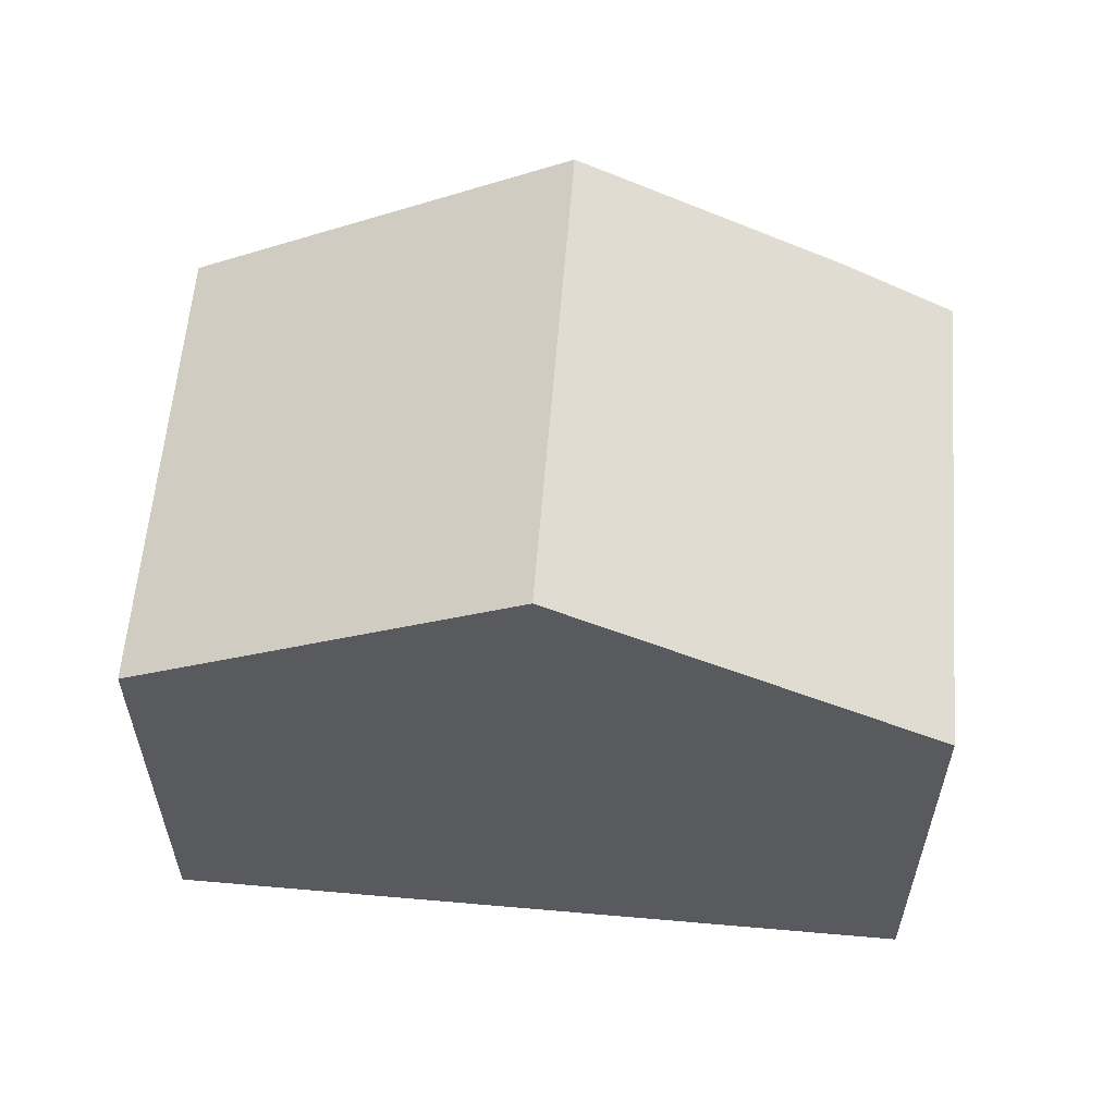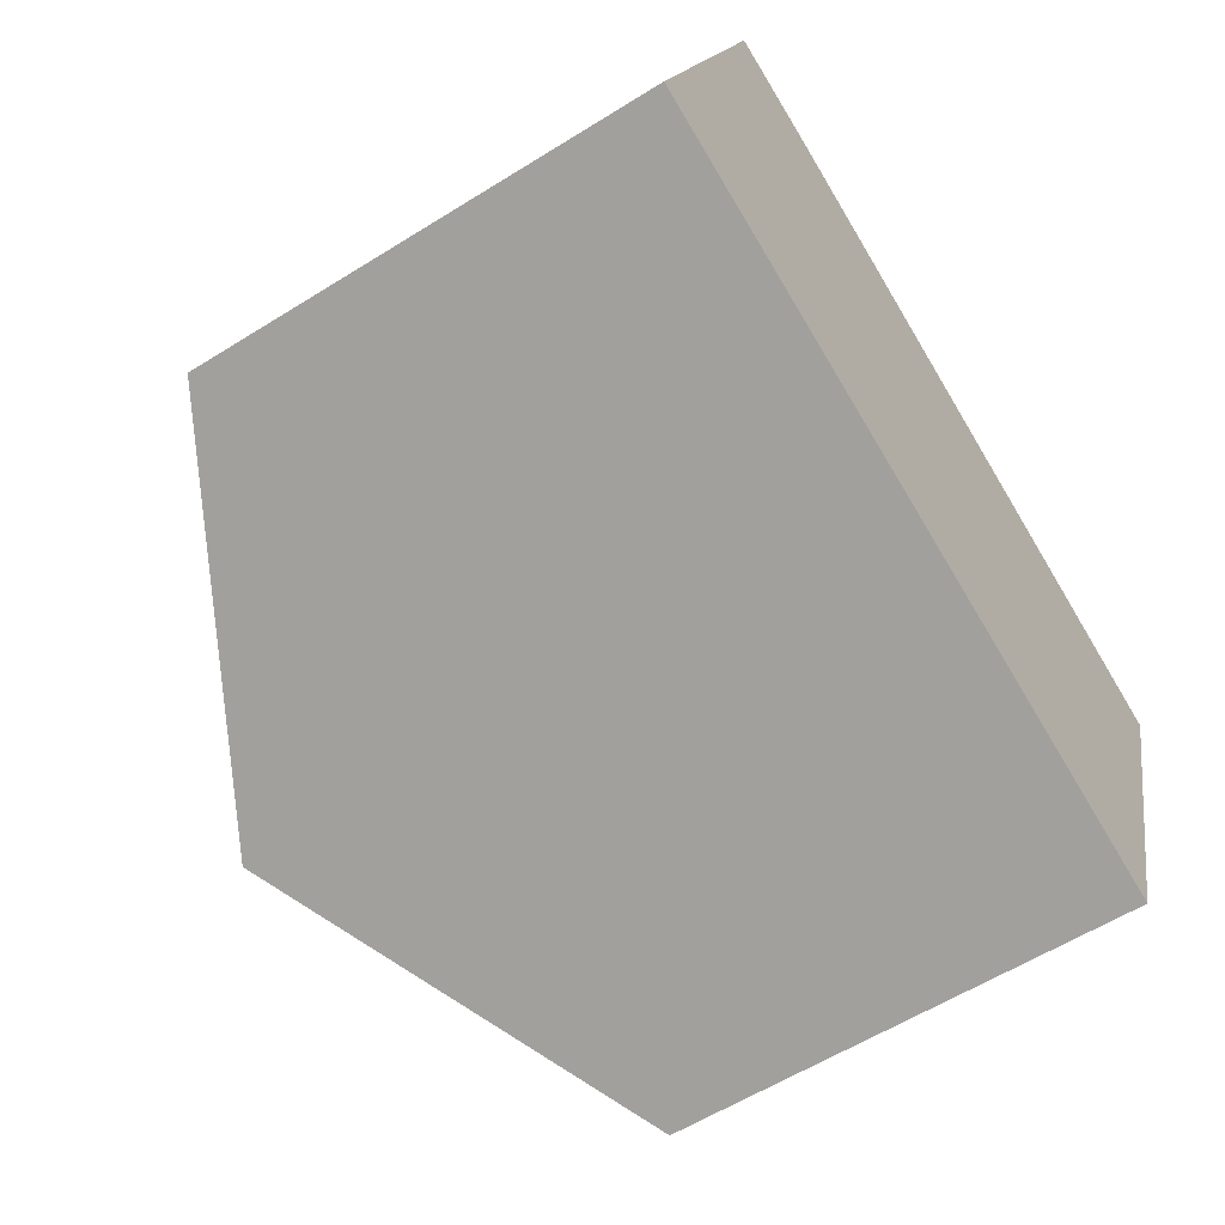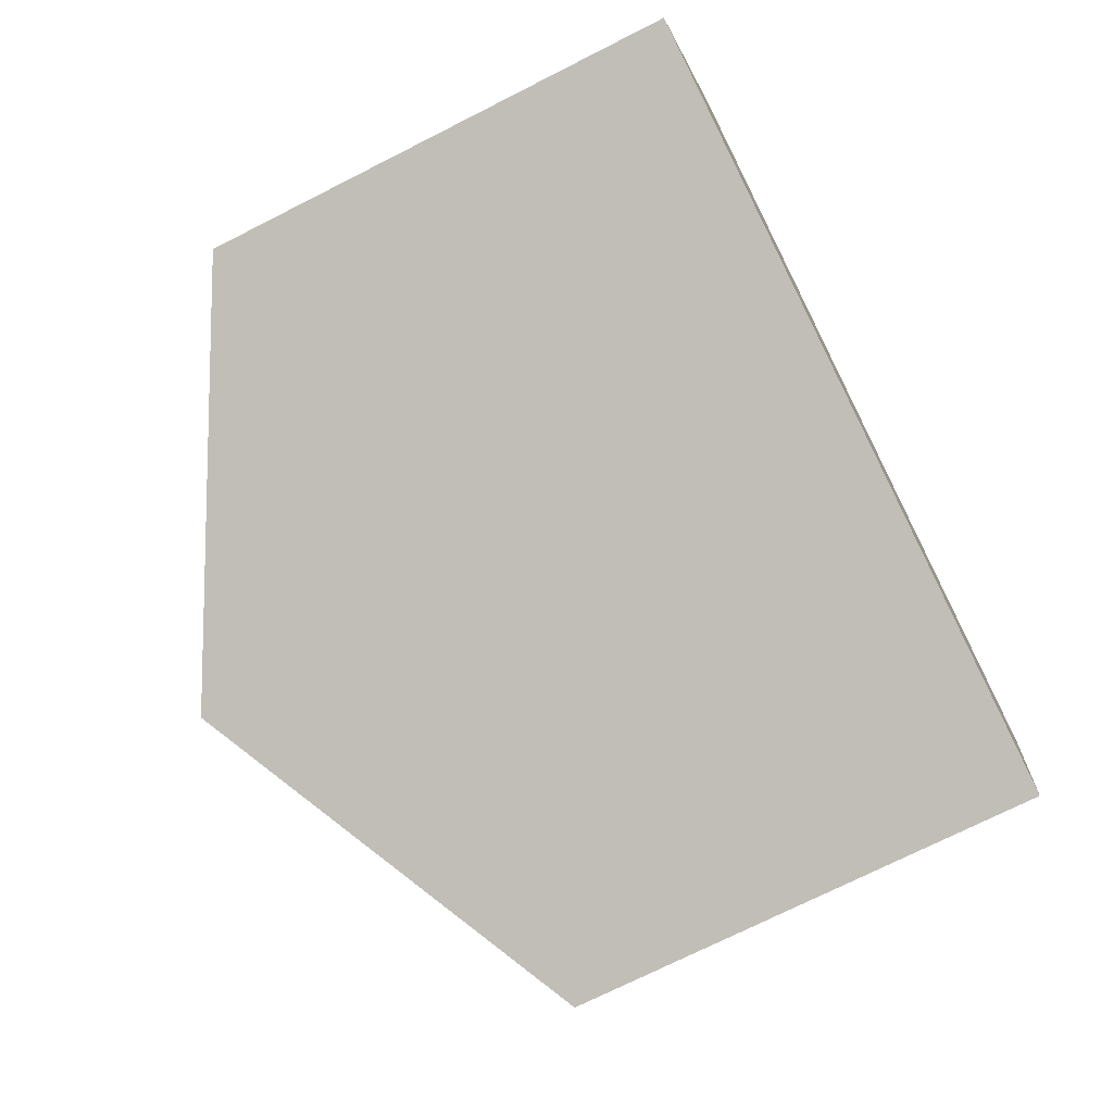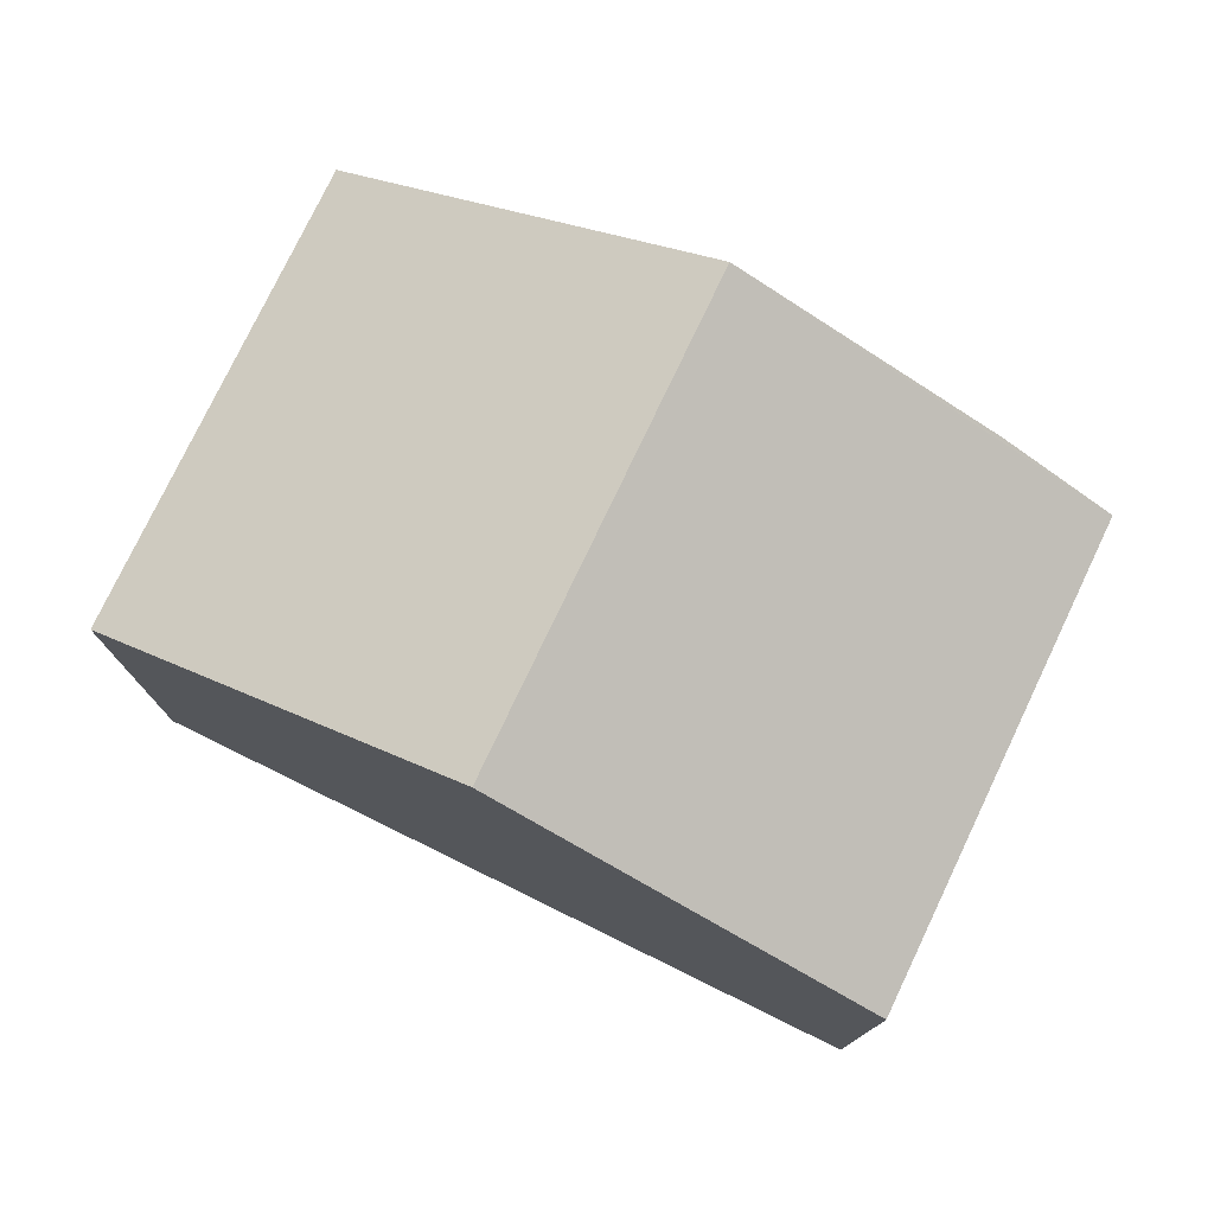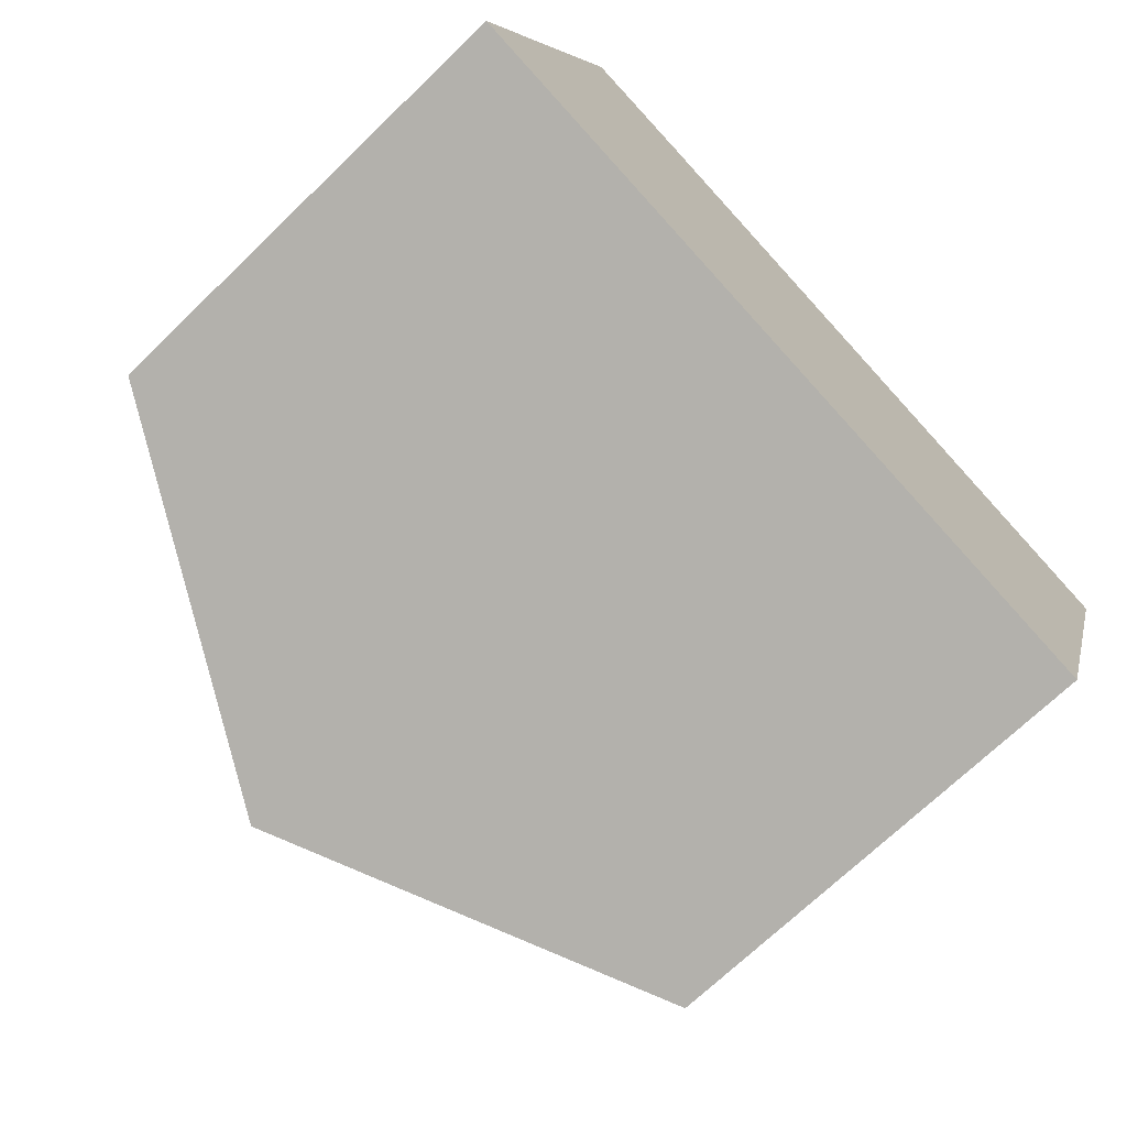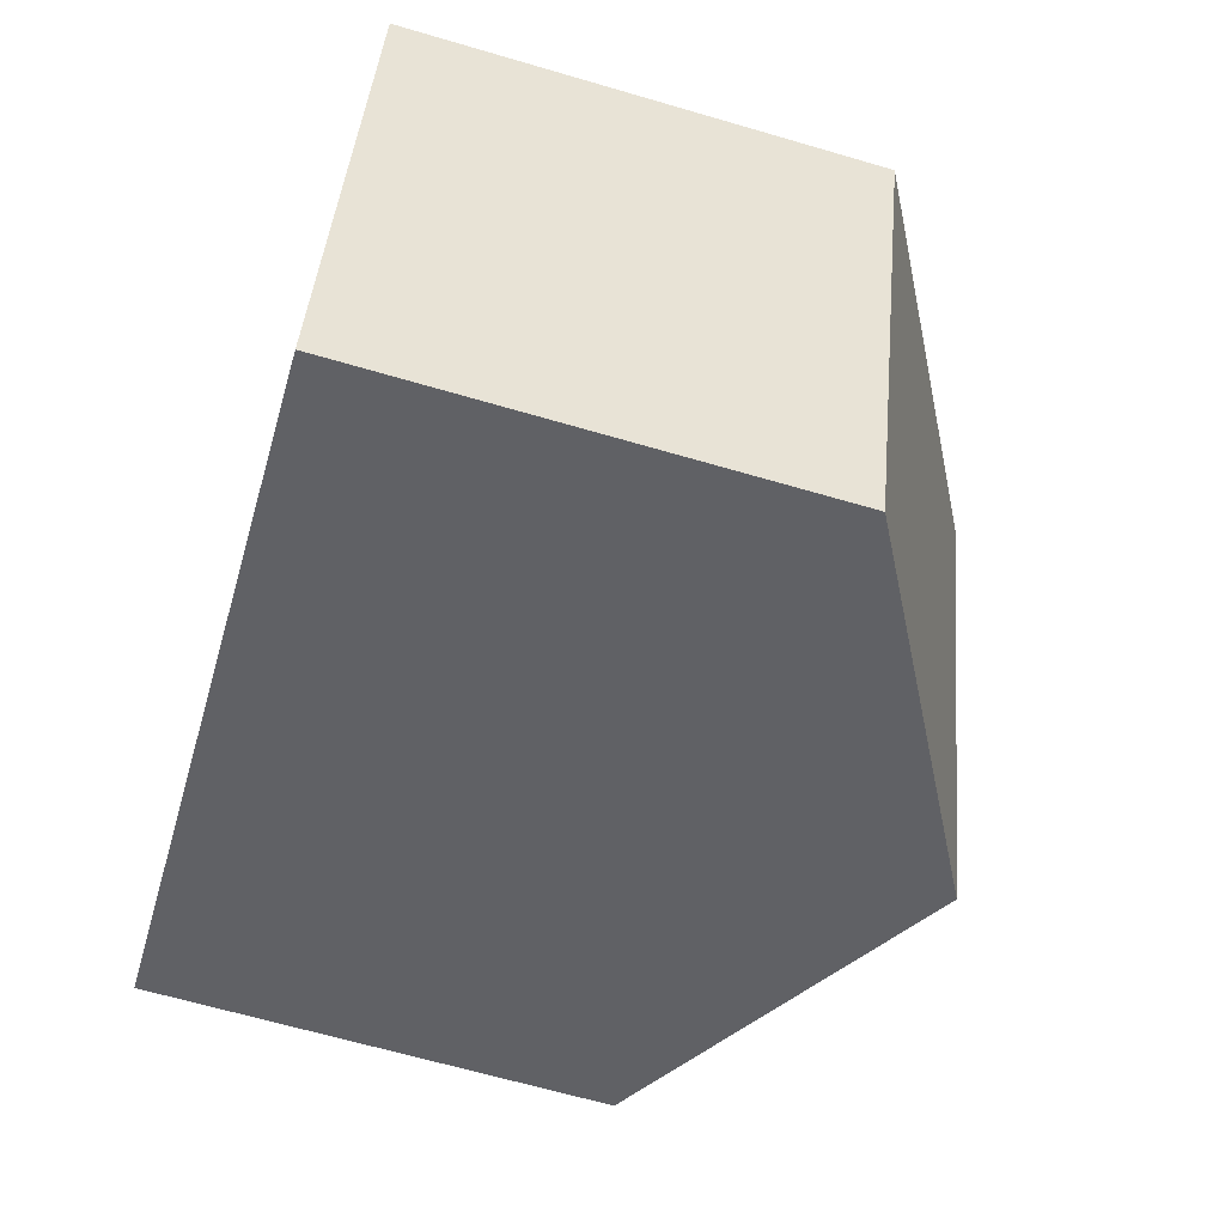
<metadata>
{"format":"obj","ext":"obj","renderer":"f3d","projection":"perspective","resolution":1024,"background":"white","views":[{"elev":59.2,"azim":-157.1,"up":"+Y"},{"elev":-58.9,"azim":-57.2,"up":"+Z"},{"elev":-72.4,"azim":-63.1,"up":"+Z"},{"elev":77.6,"azim":-136.1,"up":"+Y"},{"elev":-70.2,"azim":-46.0,"up":"+Z"},{"elev":-65.4,"azim":73.6,"up":"+Z"}]}
</metadata>
<code>
v  6.796 8.67 4.492
v  9.596 6.036 -3.07
v  4.782 8.67 -1.53
v  11.53 6.058 2.839
v  2.033 6.053 6.08
v  0.462 6.306 -0.148
v  0 6.053 3.706e-16
v  2.499 6.306 5.941
v  3.529 6.866 5.633
v  0 0 0
v  2.033 -3.723e-16 6.08
v  3.529 -3.449e-16 5.633
v  2.499 -3.638e-16 5.941
v  11.53 -1.738e-16 2.839
v  6.796 -2.751e-16 4.492
v  9.596 1.88e-16 -3.07
v  4.782 9.369e-17 -1.53
v  0.462 9.062e-18 -0.148
g defaultobject
f 1 2 3
f 2 1 4
f 5 6 7
f 6 5 3
f 3 5 1
f 1 5 8
f 1 8 9
f 10 5 7
f 5 10 11
f 8 12 9
f 12 8 5
f 12 5 11
f 12 11 13
f 9 4 1
f 4 9 12
f 4 12 14
f 14 12 15
f 14 2 4
f 2 14 16
f 16 3 2
f 3 16 6
f 6 16 17
f 6 17 18
f 6 18 7
f 7 18 10
f 15 16 14
f 16 15 12
f 16 12 13
f 16 13 11
f 16 11 10
f 16 10 17
f 17 10 18

</code>
